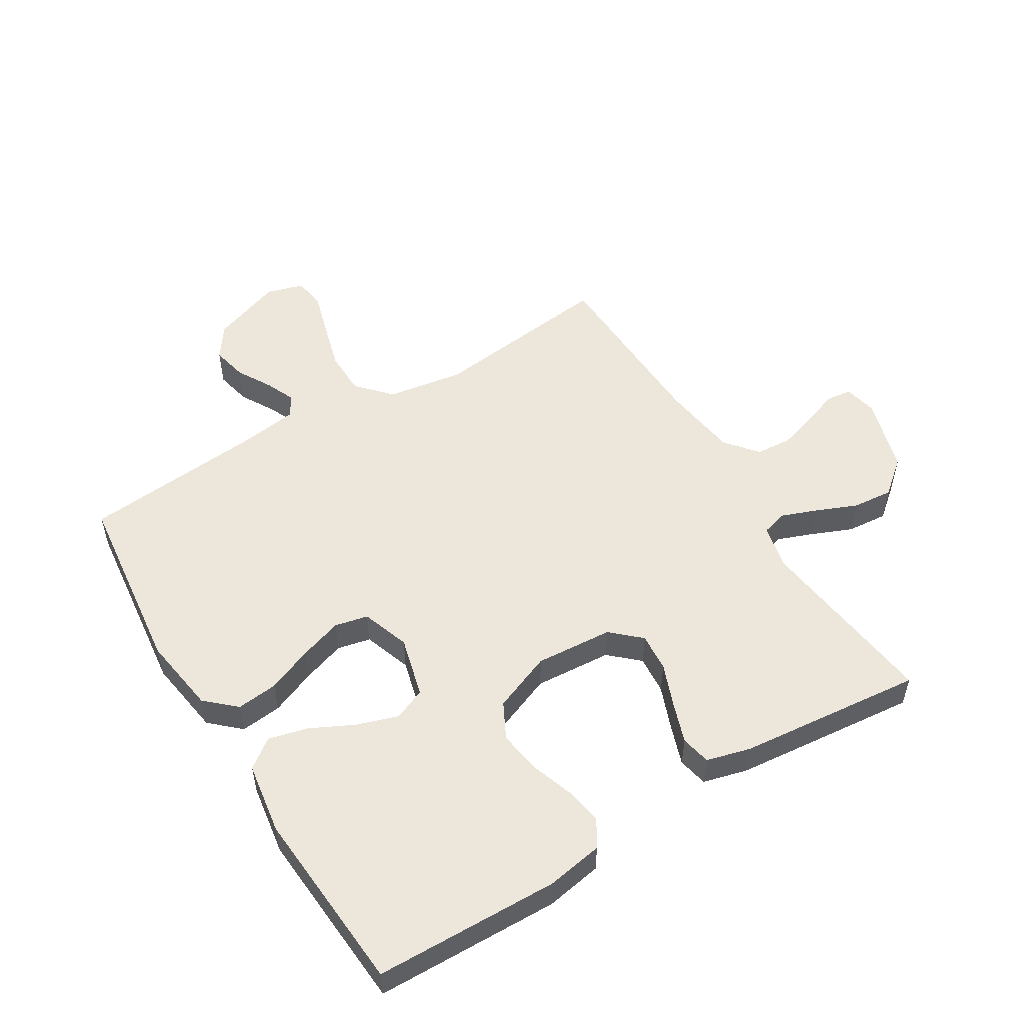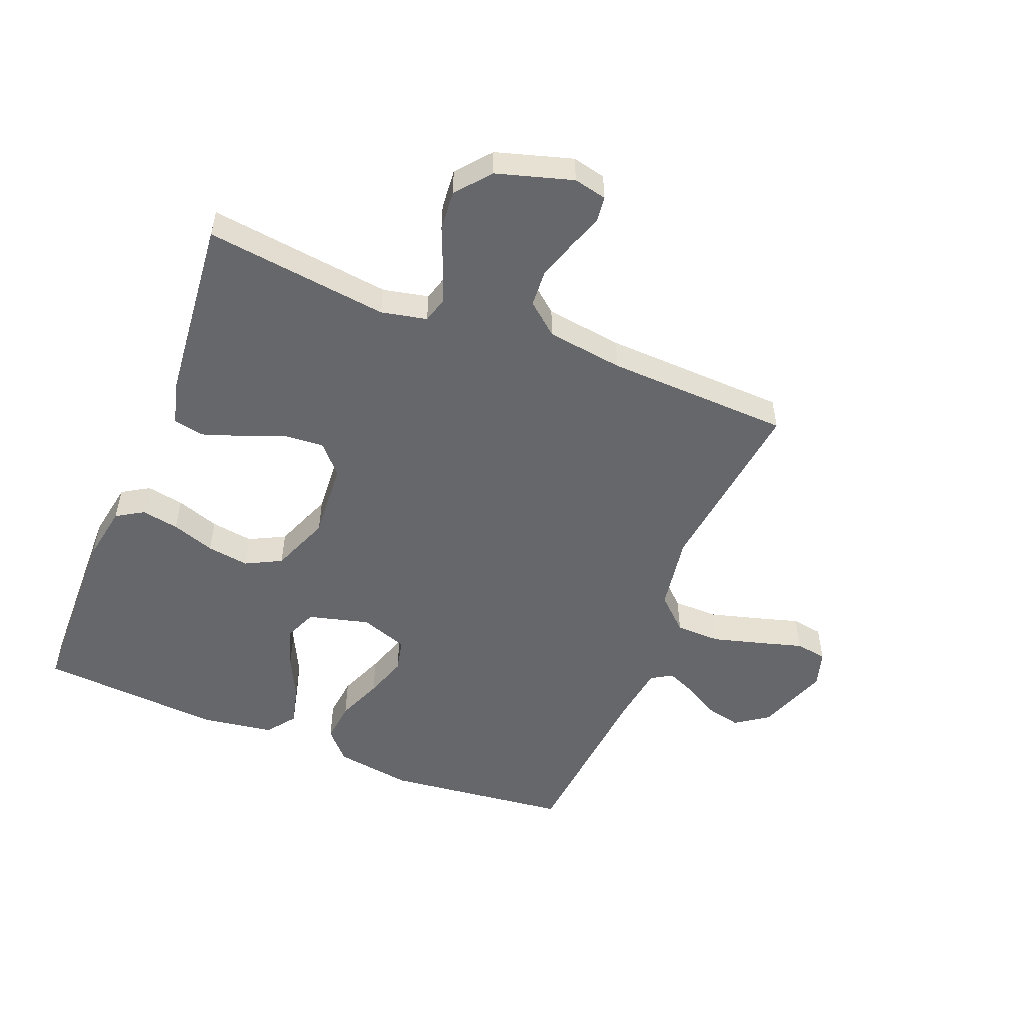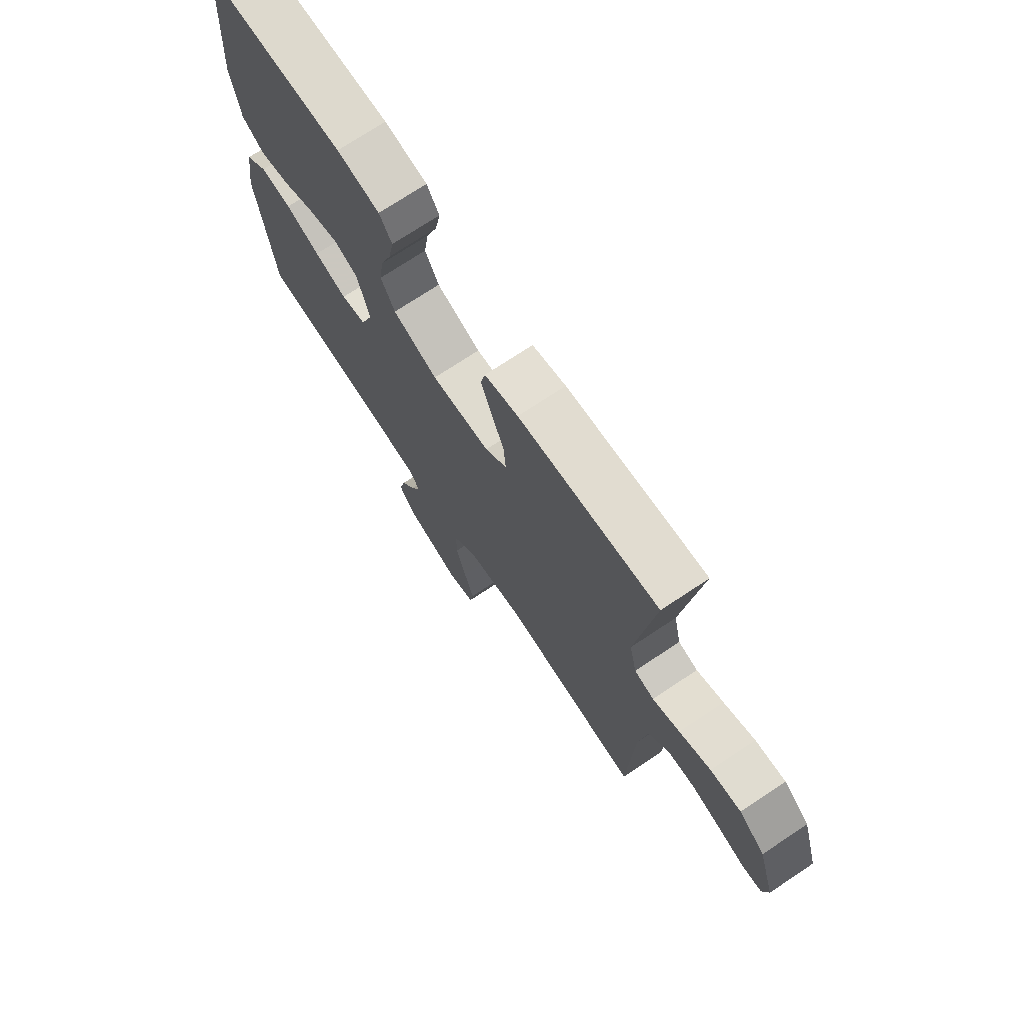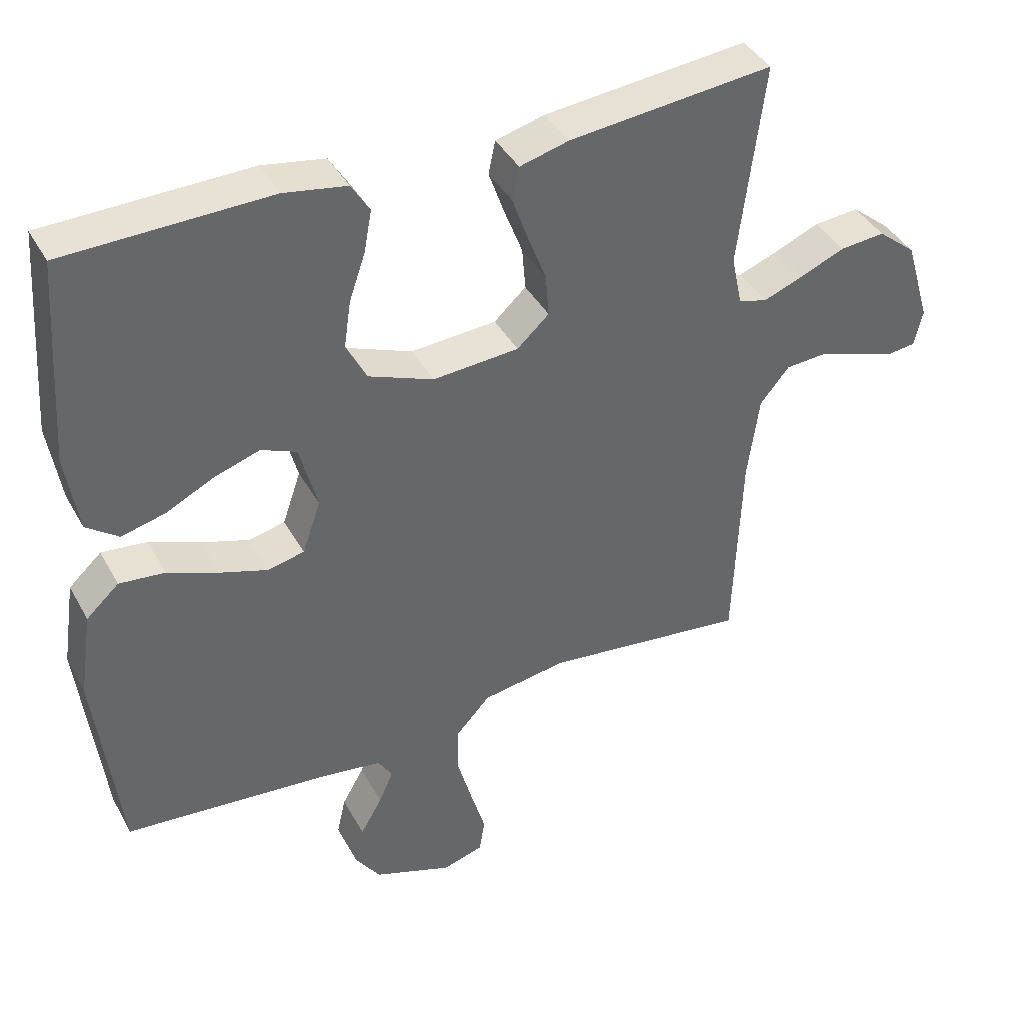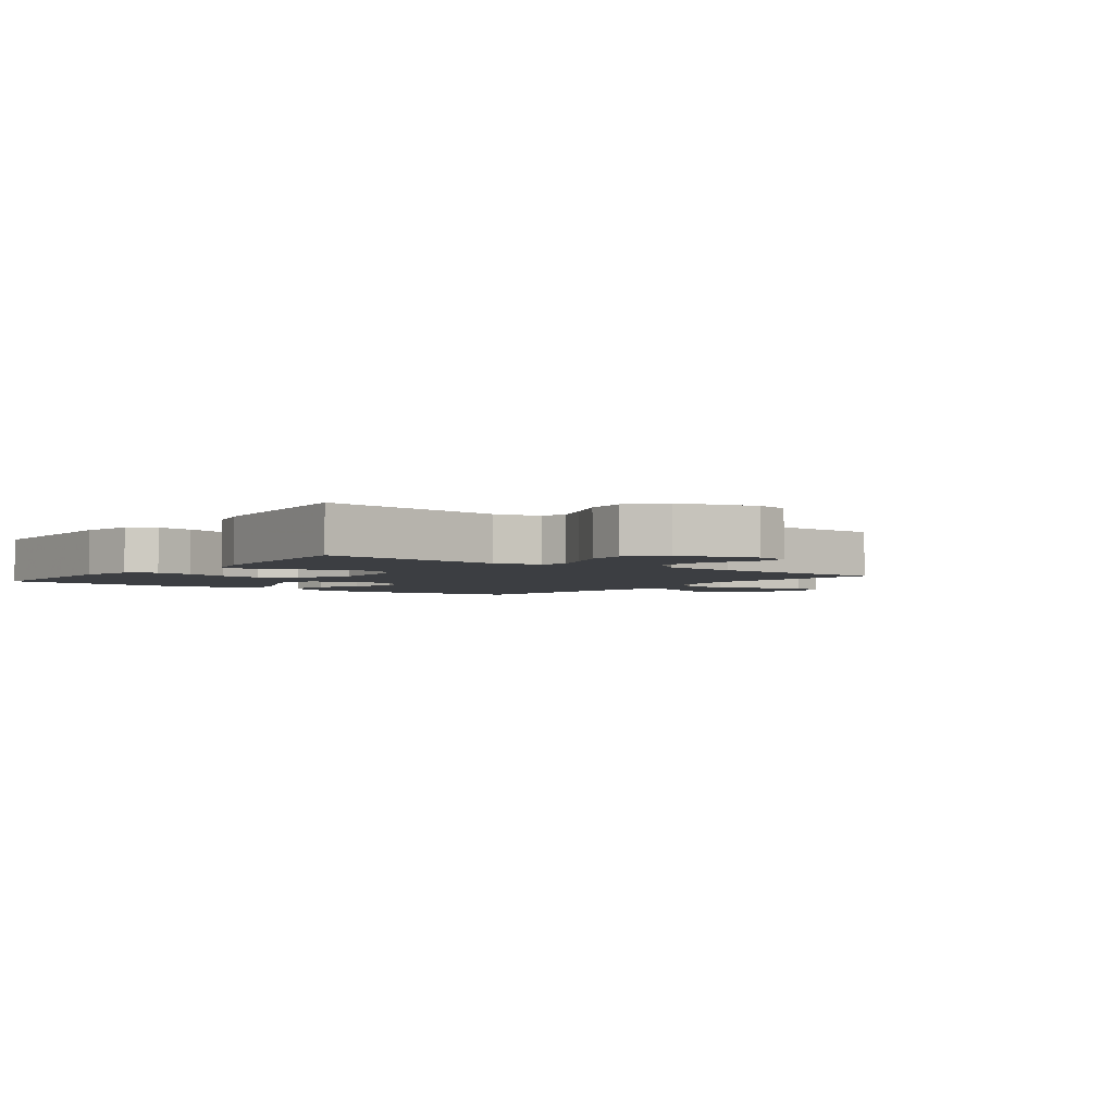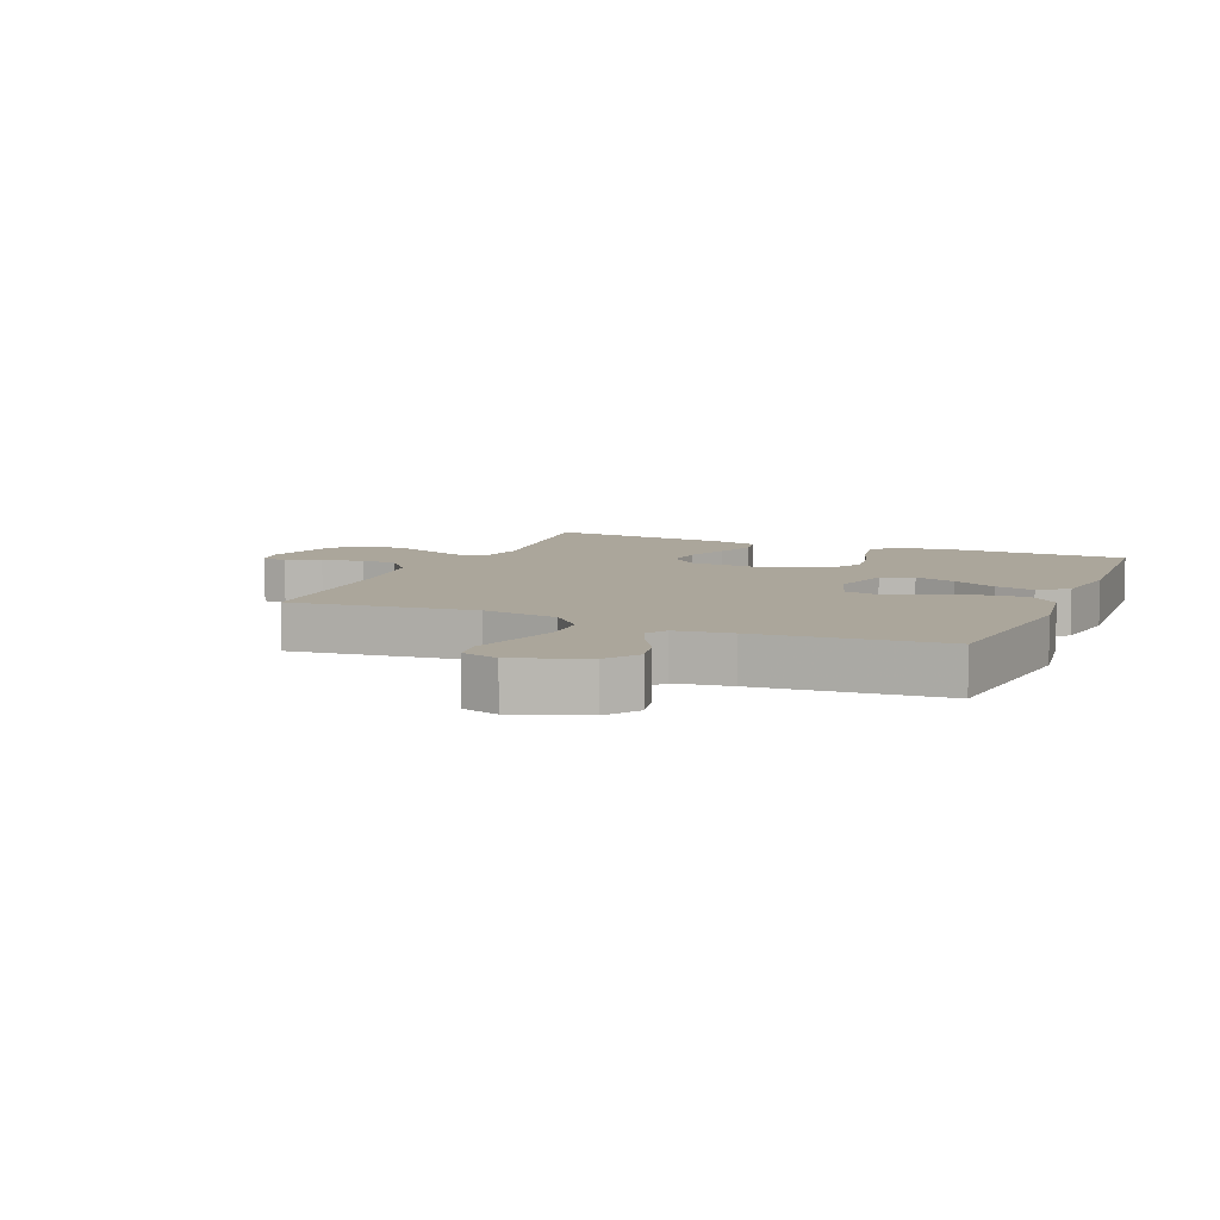
<metadata>
{"format":"obj","ext":"obj","renderer":"f3d","projection":"perspective","resolution":1024,"background":"white","views":[{"elev":52.9,"azim":-31.4,"up":"+Y"},{"elev":-52.2,"azim":68.1,"up":"+Y"},{"elev":72.9,"azim":56.4,"up":"+Z"},{"elev":40.5,"azim":-26.6,"up":"+Z"},{"elev":-3.1,"azim":52.9,"up":"+Y"},{"elev":8.0,"azim":-157.1,"up":"+Y"}]}
</metadata>
<code>
v 0.5 0.07 0.5
v 0.463 0.07 0.2
v 0.479 0.07 0.126
v 0.521 0.07 0.114
v 0.579 0.07 0.136
v 0.646 0.07 0.164
v 0.712 0.07 0.17
v 0.768 0.07 0.124
v 0.805 0.07 0
v 0.793 0.07 -0.054
v 0.752 0.07 -0.059
v 0.694 0.07 -0.039
v 0.63 0.07 -0.019
v 0.571 0.07 -0.023
v 0.528 0.07 -0.075
v 0.511 0.07 -0.2
v 0.5 0.07 -0.5
v 0.2 0.07 -0.464
v 0.076 0.07 -0.484
v 0.026 0.07 -0.538
v 0.025 0.07 -0.611
v 0.047 0.07 -0.69
v 0.068 0.07 -0.762
v 0.06 0.07 -0.813
v 0 0.07 -0.831
v -0.116 0.07 -0.789
v -0.153 0.07 -0.736
v -0.14 0.07 -0.678
v -0.108 0.07 -0.622
v -0.087 0.07 -0.574
v -0.108 0.07 -0.54
v -0.2 0.07 -0.527
v -0.5 0.07 -0.5
v -0.535 0.07 -0.2
v -0.516 0.07 -0.074
v -0.468 0.07 -0.03
v -0.401 0.07 -0.037
v -0.327 0.07 -0.067
v -0.257 0.07 -0.09
v -0.203 0.07 -0.078
v -0.176 0.07 0
v -0.202 0.07 0.099
v -0.254 0.07 0.121
v -0.321 0.07 0.099
v -0.392 0.07 0.064
v -0.456 0.07 0.048
v -0.503 0.07 0.083
v -0.521 0.07 0.2
v -0.5 0.07 0.5
v -0.2 0.07 0.507
v -0.108 0.07 0.491
v -0.081 0.07 0.447
v -0.092 0.07 0.386
v -0.116 0.07 0.316
v -0.126 0.07 0.247
v -0.096 0.07 0.189
v 0 0.07 0.151
v 0.126 0.07 0.16
v 0.173 0.07 0.203
v 0.168 0.07 0.266
v 0.141 0.07 0.336
v 0.118 0.07 0.402
v 0.128 0.07 0.451
v 0.2 0.07 0.47
v 0.5 0 0.5
v 0.463 0 0.2
v 0.479 0 0.126
v 0.521 0 0.114
v 0.579 0 0.136
v 0.646 0 0.164
v 0.712 0 0.17
v 0.768 0 0.124
v 0.805 0 0
v 0.793 0 -0.054
v 0.752 0 -0.059
v 0.694 0 -0.039
v 0.63 0 -0.019
v 0.571 0 -0.023
v 0.528 0 -0.075
v 0.511 0 -0.2
v 0.5 0 -0.5
v 0.2 0 -0.464
v 0.076 0 -0.484
v 0.026 0 -0.538
v 0.025 0 -0.611
v 0.047 0 -0.69
v 0.068 0 -0.762
v 0.06 0 -0.813
v 0 0 -0.831
v -0.116 0 -0.789
v -0.153 0 -0.736
v -0.14 0 -0.678
v -0.108 0 -0.622
v -0.087 0 -0.574
v -0.108 0 -0.54
v -0.2 0 -0.527
v -0.5 0 -0.5
v -0.535 0 -0.2
v -0.516 0 -0.074
v -0.468 0 -0.03
v -0.401 0 -0.037
v -0.327 0 -0.067
v -0.257 0 -0.09
v -0.203 0 -0.078
v -0.176 0 0
v -0.202 0 0.099
v -0.254 0 0.121
v -0.321 0 0.099
v -0.392 0 0.064
v -0.456 0 0.048
v -0.503 0 0.083
v -0.521 0 0.2
v -0.5 0 0.5
v -0.2 0 0.507
v -0.108 0 0.491
v -0.081 0 0.447
v -0.092 0 0.386
v -0.116 0 0.316
v -0.126 0 0.247
v -0.096 0 0.189
v 0 0 0.151
v 0.126 0 0.16
v 0.173 0 0.203
v 0.168 0 0.266
v 0.141 0 0.336
v 0.118 0 0.402
v 0.128 0 0.451
v 0.2 0 0.47
f 64 1 2
f 63 64 2
f 62 63 2
f 61 62 2
f 60 61 2
f 59 60 2 3
f 58 59 3 4
f 57 58 4
f 52 53 54
f 51 52 54
f 50 51 54
f 49 50 54
f 48 49 54
f 47 48 54
f 46 47 54
f 45 46 54
f 44 45 54
f 43 44 54 55
f 42 43 55 56
f 36 37 38
f 35 36 38
f 34 35 38
f 33 34 38
f 32 33 38
f 31 32 38 39
f 30 31 39 40
f 27 28 29
f 26 27 29
f 25 26 29
f 24 25 29
f 23 24 29
f 22 23 29
f 21 22 29 30
f 30 40 41
f 21 30 41
f 20 21 41
f 16 17 18
f 15 16 18 19
f 14 15 19
f 10 11 12
f 9 10 12
f 8 9 12
f 7 8 12
f 6 7 12
f 5 6 12
f 4 5 12 13
f 57 4 13 14
f 42 56 57
f 41 42 57
f 20 41 57
f 19 20 57
f 14 19 57
f 66 65 128
f 66 128 127
f 66 127 126
f 66 126 125
f 66 125 124
f 67 66 124 123
f 68 67 123 122
f 68 122 121
f 118 117 116
f 118 116 115
f 118 115 114
f 118 114 113
f 118 113 112
f 118 112 111
f 118 111 110
f 118 110 109
f 118 109 108
f 119 118 108 107
f 120 119 107 106
f 102 101 100
f 102 100 99
f 102 99 98
f 102 98 97
f 102 97 96
f 103 102 96 95
f 104 103 95 94
f 93 92 91
f 93 91 90
f 93 90 89
f 93 89 88
f 93 88 87
f 93 87 86
f 94 93 86 85
f 105 104 94
f 105 94 85
f 105 85 84
f 82 81 80
f 83 82 80 79
f 83 79 78
f 76 75 74
f 76 74 73
f 76 73 72
f 76 72 71
f 76 71 70
f 76 70 69
f 77 76 69 68
f 78 77 68 121
f 121 120 106
f 121 106 105
f 121 105 84
f 121 84 83
f 121 83 78
f 1 65 66 2
f 2 66 67 3
f 3 67 68 4
f 4 68 69 5
f 5 69 70 6
f 6 70 71 7
f 7 71 72 8
f 8 72 73 9
f 9 73 74 10
f 10 74 75 11
f 11 75 76 12
f 12 76 77 13
f 13 77 78 14
f 14 78 79 15
f 15 79 80 16
f 16 80 81 17
f 17 81 82 18
f 18 82 83 19
f 19 83 84 20
f 20 84 85 21
f 21 85 86 22
f 22 86 87 23
f 23 87 88 24
f 24 88 89 25
f 25 89 90 26
f 26 90 91 27
f 27 91 92 28
f 28 92 93 29
f 29 93 94 30
f 30 94 95 31
f 31 95 96 32
f 32 96 97 33
f 33 97 98 34
f 34 98 99 35
f 35 99 100 36
f 36 100 101 37
f 37 101 102 38
f 38 102 103 39
f 39 103 104 40
f 40 104 105 41
f 41 105 106 42
f 42 106 107 43
f 43 107 108 44
f 44 108 109 45
f 45 109 110 46
f 46 110 111 47
f 47 111 112 48
f 48 112 113 49
f 49 113 114 50
f 50 114 115 51
f 51 115 116 52
f 52 116 117 53
f 53 117 118 54
f 54 118 119 55
f 55 119 120 56
f 56 120 121 57
f 57 121 122 58
f 58 122 123 59
f 59 123 124 60
f 60 124 125 61
f 61 125 126 62
f 62 126 127 63
f 63 127 128 64
f 64 128 65 1

</code>
